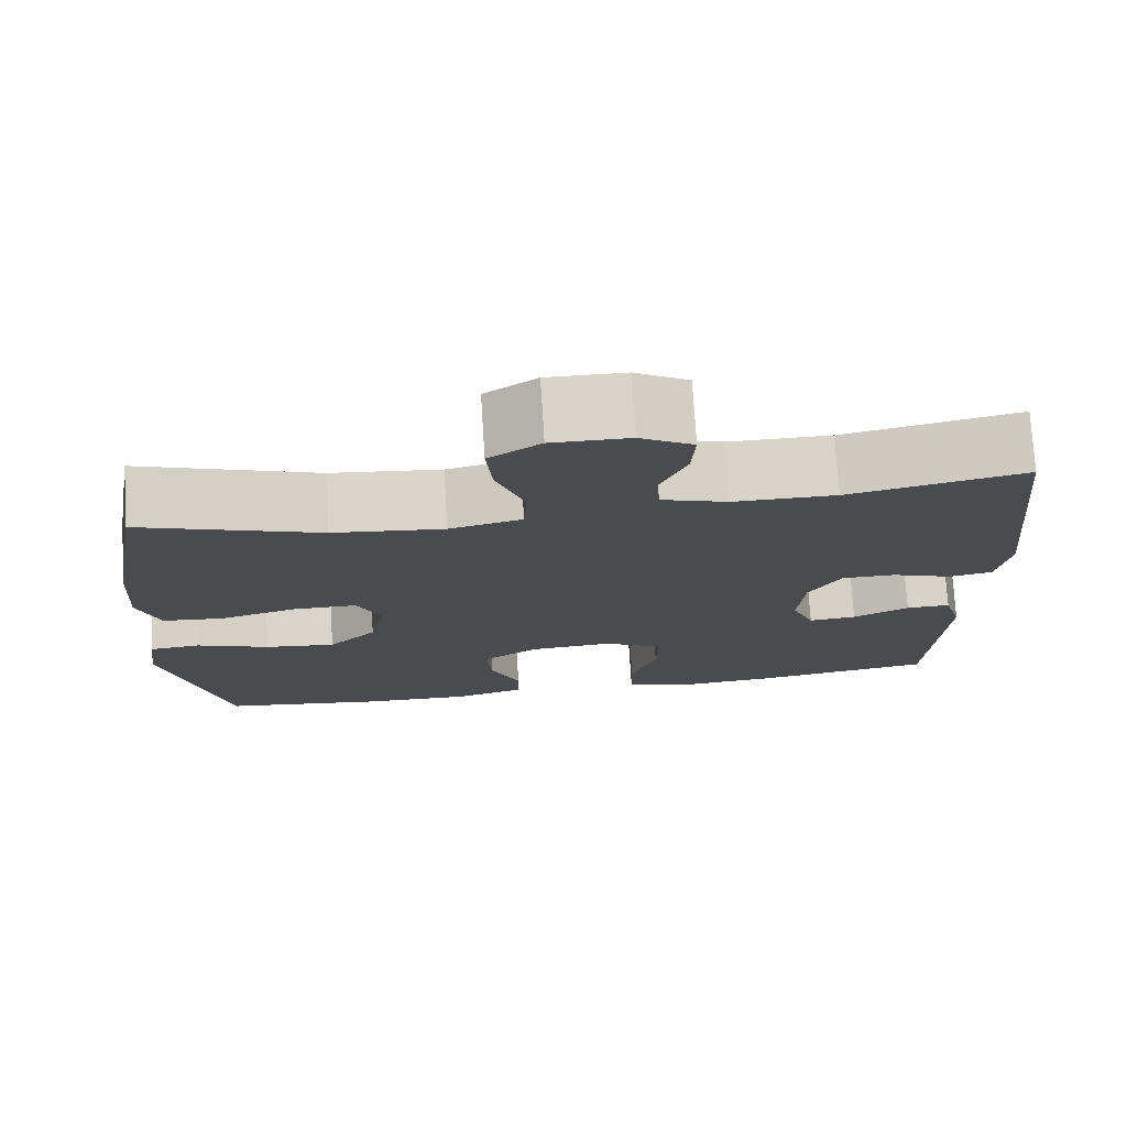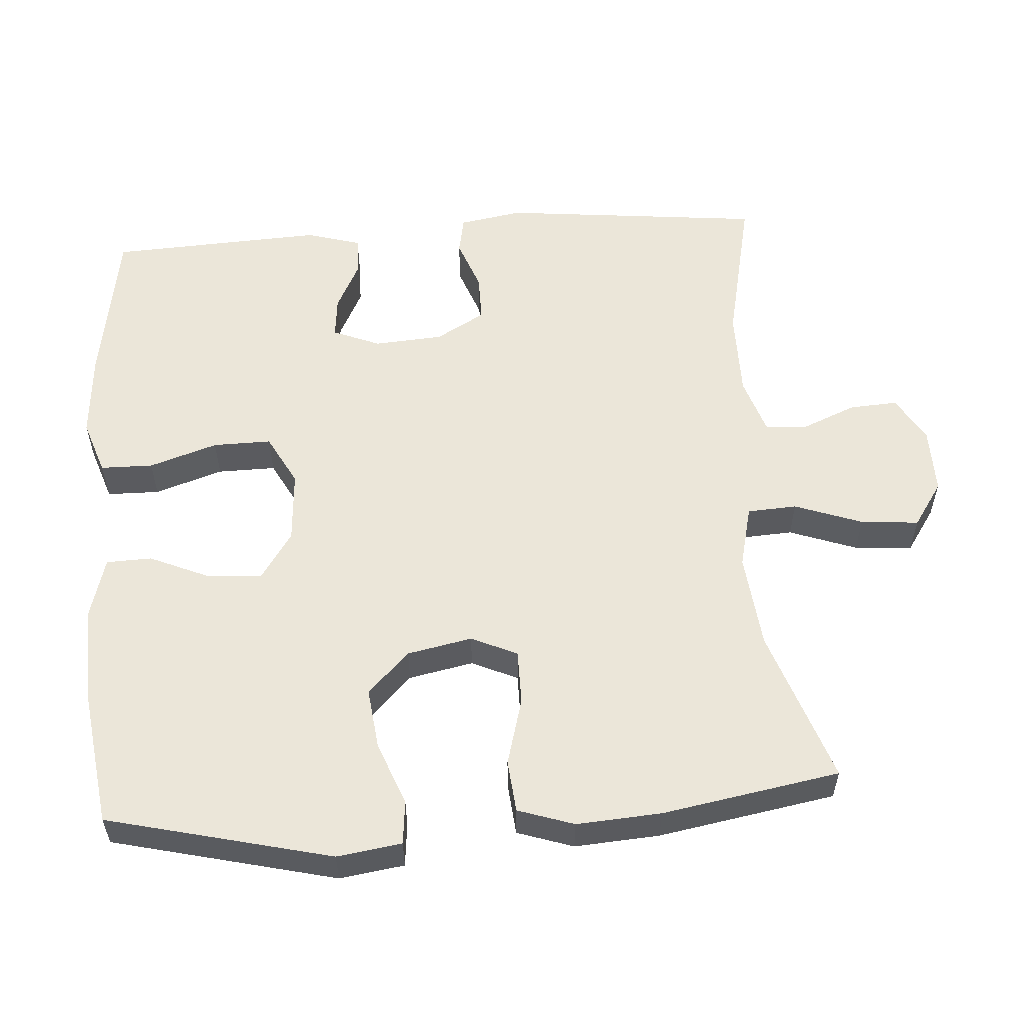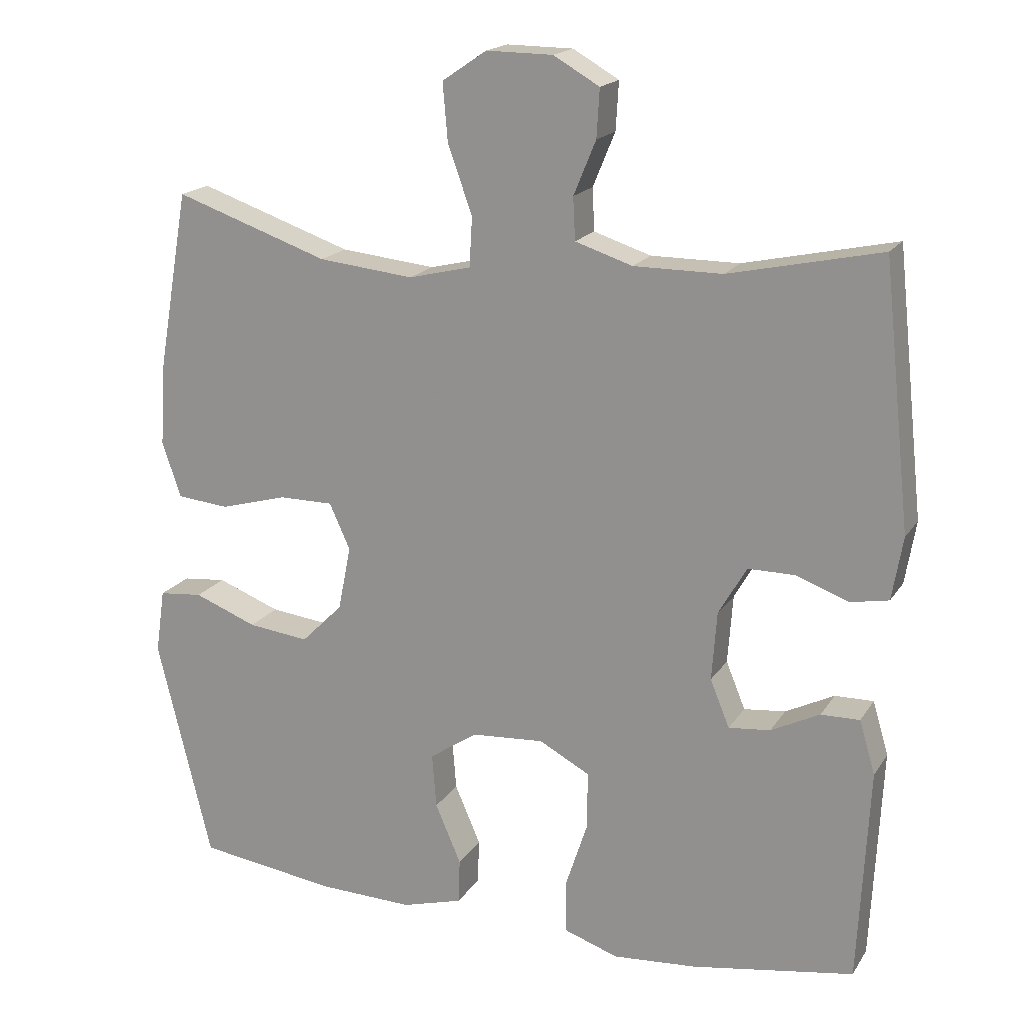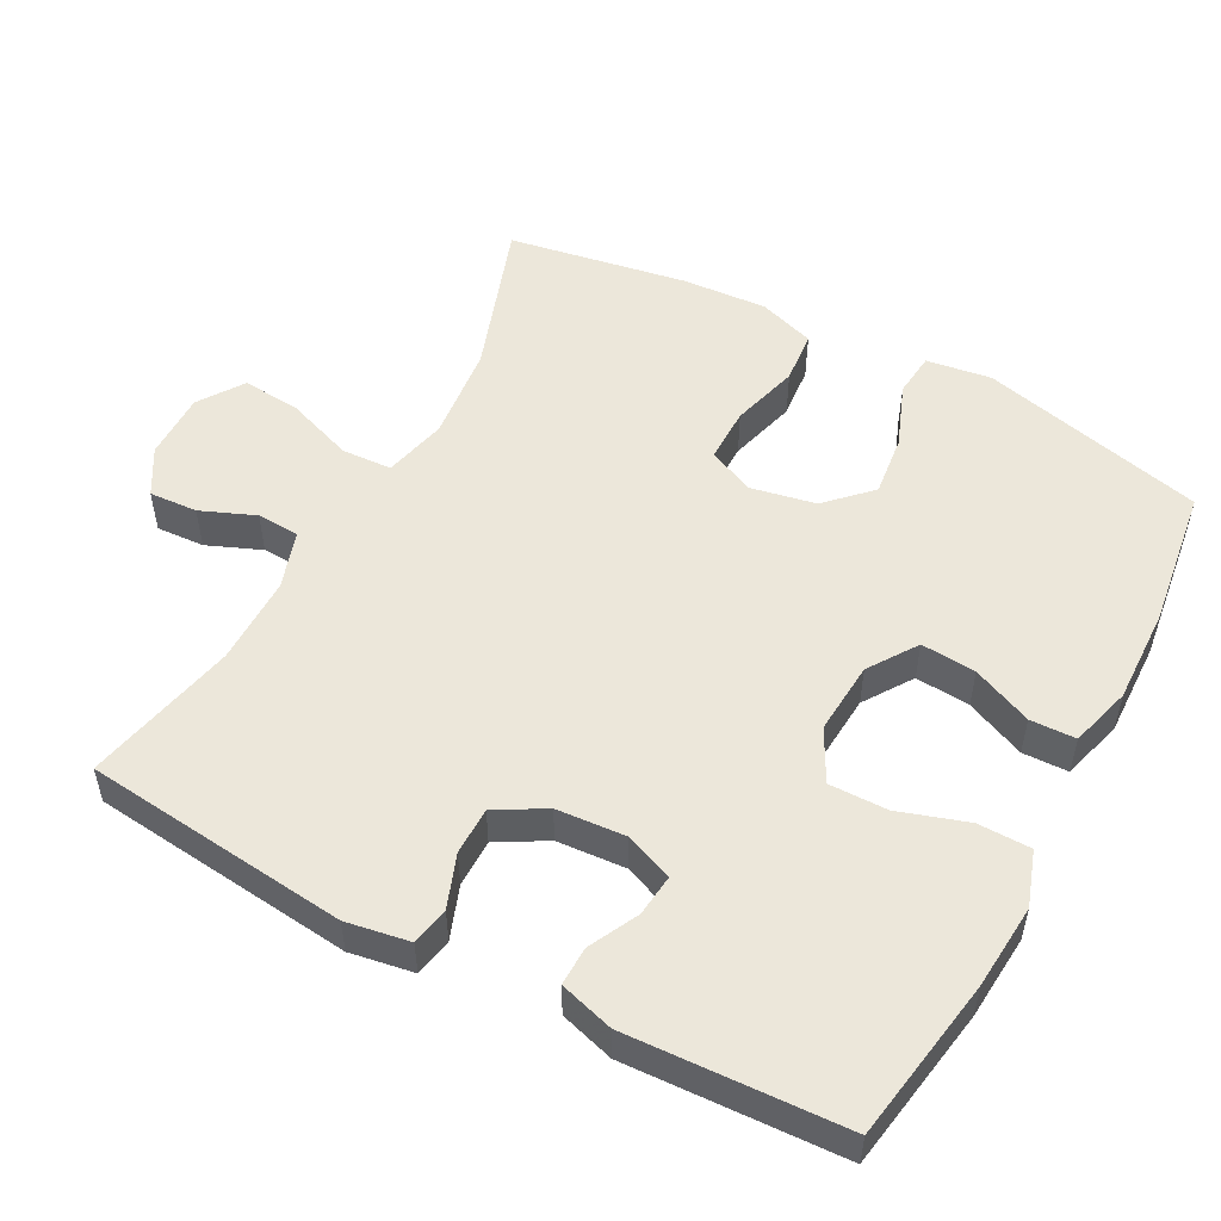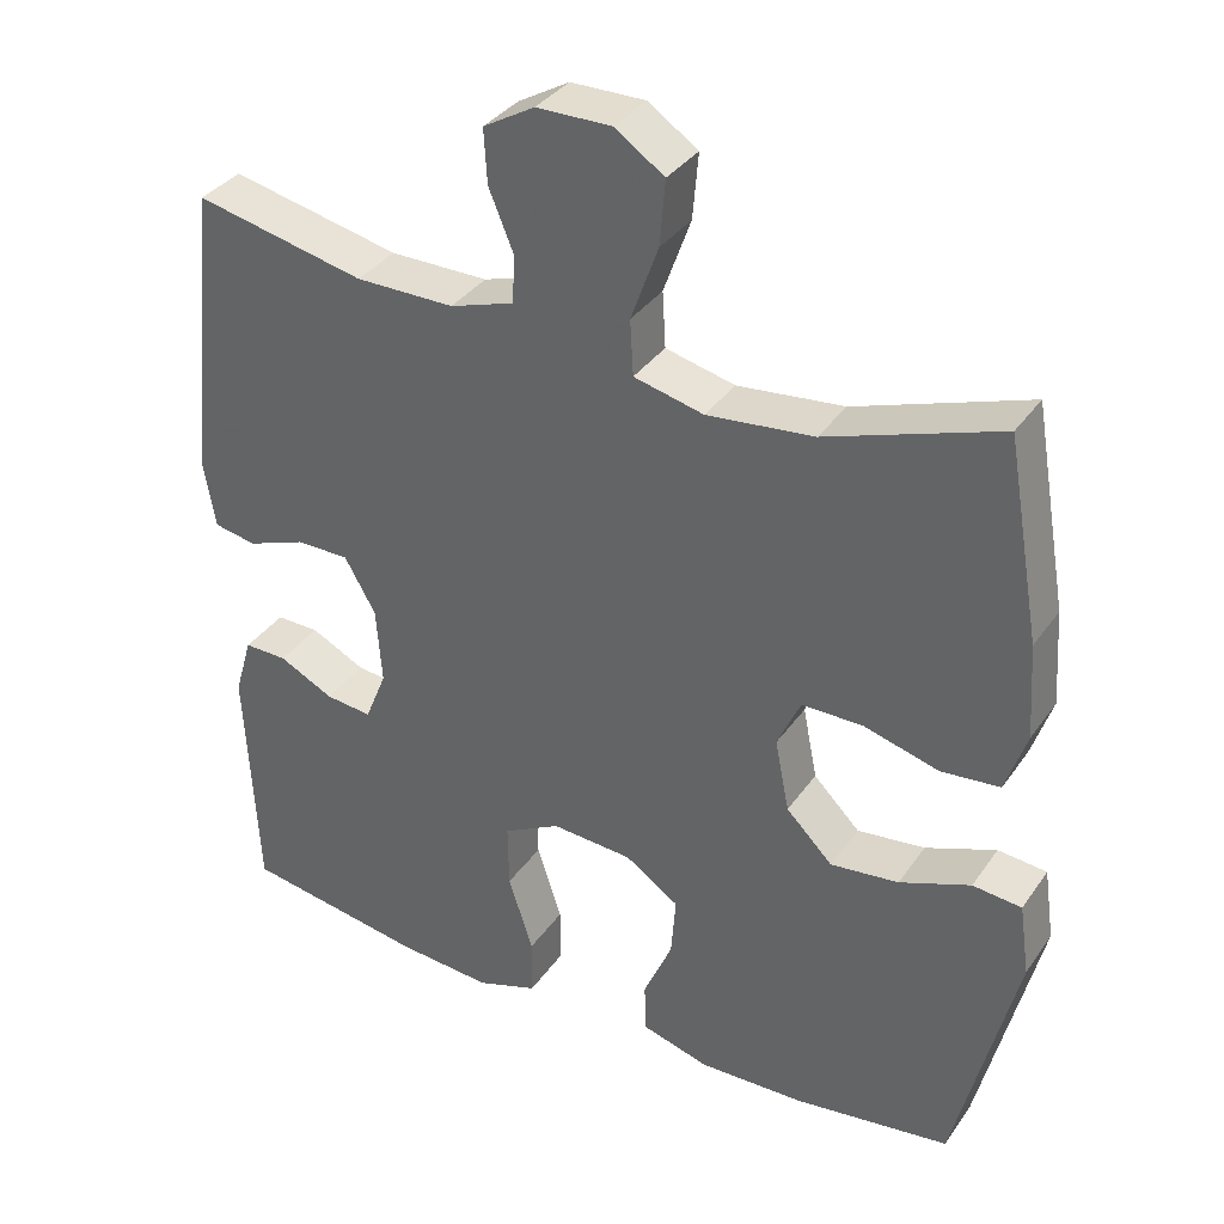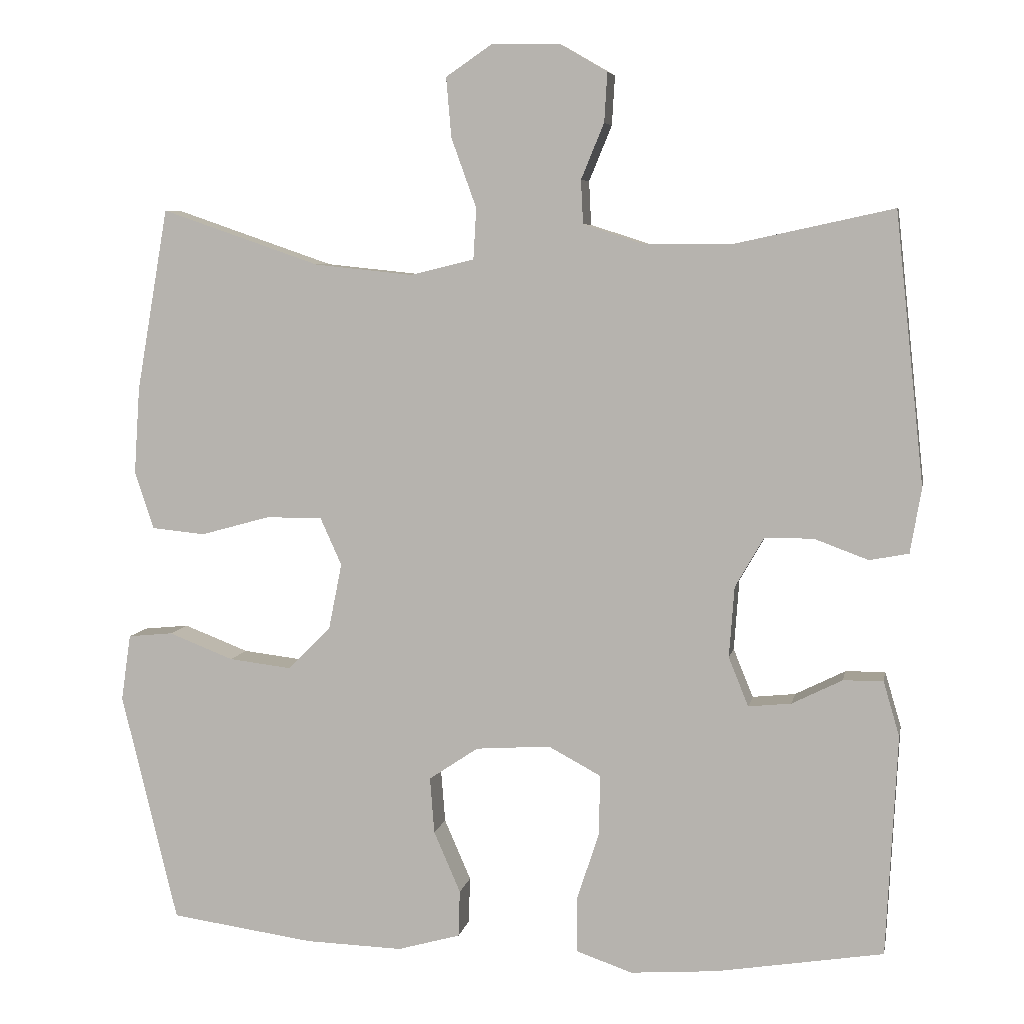
<metadata>
{"format":"obj","ext":"obj","renderer":"f3d","projection":"perspective","resolution":1024,"background":"white","views":[{"elev":75.6,"azim":-3.6,"up":"+Z"},{"elev":56.3,"azim":-94.0,"up":"+Y"},{"elev":18.1,"azim":22.8,"up":"+Z"},{"elev":52.5,"azim":118.2,"up":"+Y"},{"elev":35.4,"azim":-149.8,"up":"+Z"},{"elev":6.3,"azim":10.8,"up":"+Z"}]}
</metadata>
<code>
v -0.5 0.07 0.5
v -0.285 0.07 0.426
v -0.152 0.07 0.412
v -0.065 0.07 0.433
v -0.061 0.07 0.502
v -0.095 0.07 0.596
v -0.102 0.07 0.677
v -0.04 0.07 0.719
v 0.053 0.07 0.718
v 0.117 0.07 0.681
v 0.113 0.07 0.614
v 0.082 0.07 0.539
v 0.085 0.07 0.48
v 0.165 0.07 0.454
v 0.288 0.07 0.454
v 0.5 0.07 0.5
v 0.539 0.07 0.134
v 0.524 0.07 0.046
v 0.471 0.07 0.036
v 0.398 0.07 0.063
v 0.332 0.07 0.063
v 0.293 0.07 -0.005
v 0.286 0.07 -0.101
v 0.313 0.07 -0.167
v 0.371 0.07 -0.161
v 0.439 0.07 -0.127
v 0.493 0.07 -0.126
v 0.515 0.07 -0.201
v 0.5 0.07 -0.5
v 0.274 0.07 -0.537
v 0.156 0.07 -0.546
v 0.08 0.07 -0.52
v 0.079 0.07 -0.447
v 0.11 0.07 -0.352
v 0.111 0.07 -0.271
v 0.04 0.07 -0.233
v -0.061 0.07 -0.24
v -0.128 0.07 -0.285
v -0.122 0.07 -0.361
v -0.086 0.07 -0.444
v -0.088 0.07 -0.507
v -0.173 0.07 -0.531
v -0.305 0.07 -0.527
v -0.5 0.07 -0.5
v -0.576 0.07 -0.188
v -0.563 0.07 -0.098
v -0.502 0.07 -0.092
v -0.414 0.07 -0.126
v -0.329 0.07 -0.136
v -0.271 0.07 -0.078
v -0.253 0.07 0.012
v -0.282 0.07 0.076
v -0.358 0.07 0.076
v -0.452 0.07 0.05
v -0.525 0.07 0.057
v -0.551 0.07 0.135
v -0.543 0.07 0.253
v -0.5 0 0.5
v -0.285 0 0.426
v -0.152 0 0.412
v -0.065 0 0.433
v -0.061 0 0.502
v -0.095 0 0.596
v -0.102 0 0.677
v -0.04 0 0.719
v 0.053 0 0.718
v 0.117 0 0.681
v 0.113 0 0.614
v 0.082 0 0.539
v 0.085 0 0.48
v 0.165 0 0.454
v 0.288 0 0.454
v 0.5 0 0.5
v 0.539 0 0.134
v 0.524 0 0.046
v 0.471 0 0.036
v 0.398 0 0.063
v 0.332 0 0.063
v 0.293 0 -0.005
v 0.286 0 -0.101
v 0.313 0 -0.167
v 0.371 0 -0.161
v 0.439 0 -0.127
v 0.493 0 -0.126
v 0.515 0 -0.201
v 0.5 0 -0.5
v 0.274 0 -0.537
v 0.156 0 -0.546
v 0.08 0 -0.52
v 0.079 0 -0.447
v 0.11 0 -0.352
v 0.111 0 -0.271
v 0.04 0 -0.233
v -0.061 0 -0.24
v -0.128 0 -0.285
v -0.122 0 -0.361
v -0.086 0 -0.444
v -0.088 0 -0.507
v -0.173 0 -0.531
v -0.305 0 -0.527
v -0.5 0 -0.5
v -0.576 0 -0.188
v -0.563 0 -0.098
v -0.502 0 -0.092
v -0.414 0 -0.126
v -0.329 0 -0.136
v -0.271 0 -0.078
v -0.253 0 0.012
v -0.282 0 0.076
v -0.358 0 0.076
v -0.452 0 0.05
v -0.525 0 0.057
v -0.551 0 0.135
v -0.543 0 0.253
f 57 1 2
f 56 57 2
f 55 56 2
f 54 55 2
f 53 54 2
f 52 53 2 3
f 51 52 3 4
f 50 51 4
f 46 47 48
f 45 46 48
f 44 45 48
f 43 44 48
f 42 43 48
f 41 42 48
f 40 41 48
f 39 40 48
f 38 39 48 49
f 37 38 49 50
f 32 33 34
f 31 32 34
f 30 31 34
f 29 30 34
f 28 29 34
f 27 28 34
f 26 27 34
f 25 26 34
f 24 25 34 35
f 23 24 35 36
f 18 19 20
f 17 18 20
f 16 17 20
f 15 16 20
f 14 15 20 21
f 13 14 21 22
f 10 11 12
f 9 10 12
f 8 9 12
f 7 8 12
f 6 7 12
f 5 6 12
f 4 5 12 13
f 36 37 50
f 23 36 50
f 22 23 50
f 13 22 50
f 4 13 50
f 59 58 114
f 59 114 113
f 59 113 112
f 59 112 111
f 59 111 110
f 60 59 110 109
f 61 60 109 108
f 61 108 107
f 105 104 103
f 105 103 102
f 105 102 101
f 105 101 100
f 105 100 99
f 105 99 98
f 105 98 97
f 105 97 96
f 106 105 96 95
f 107 106 95 94
f 91 90 89
f 91 89 88
f 91 88 87
f 91 87 86
f 91 86 85
f 91 85 84
f 91 84 83
f 91 83 82
f 92 91 82 81
f 93 92 81 80
f 77 76 75
f 77 75 74
f 77 74 73
f 77 73 72
f 78 77 72 71
f 79 78 71 70
f 69 68 67
f 69 67 66
f 69 66 65
f 69 65 64
f 69 64 63
f 69 63 62
f 70 69 62 61
f 107 94 93
f 107 93 80
f 107 80 79
f 107 79 70
f 107 70 61
f 1 58 59 2
f 2 59 60 3
f 3 60 61 4
f 4 61 62 5
f 5 62 63 6
f 6 63 64 7
f 7 64 65 8
f 8 65 66 9
f 9 66 67 10
f 10 67 68 11
f 11 68 69 12
f 12 69 70 13
f 13 70 71 14
f 14 71 72 15
f 15 72 73 16
f 16 73 74 17
f 17 74 75 18
f 18 75 76 19
f 19 76 77 20
f 20 77 78 21
f 21 78 79 22
f 22 79 80 23
f 23 80 81 24
f 24 81 82 25
f 25 82 83 26
f 26 83 84 27
f 27 84 85 28
f 28 85 86 29
f 29 86 87 30
f 30 87 88 31
f 31 88 89 32
f 32 89 90 33
f 33 90 91 34
f 34 91 92 35
f 35 92 93 36
f 36 93 94 37
f 37 94 95 38
f 38 95 96 39
f 39 96 97 40
f 40 97 98 41
f 41 98 99 42
f 42 99 100 43
f 43 100 101 44
f 44 101 102 45
f 45 102 103 46
f 46 103 104 47
f 47 104 105 48
f 48 105 106 49
f 49 106 107 50
f 50 107 108 51
f 51 108 109 52
f 52 109 110 53
f 53 110 111 54
f 54 111 112 55
f 55 112 113 56
f 56 113 114 57
f 57 114 58 1

</code>
